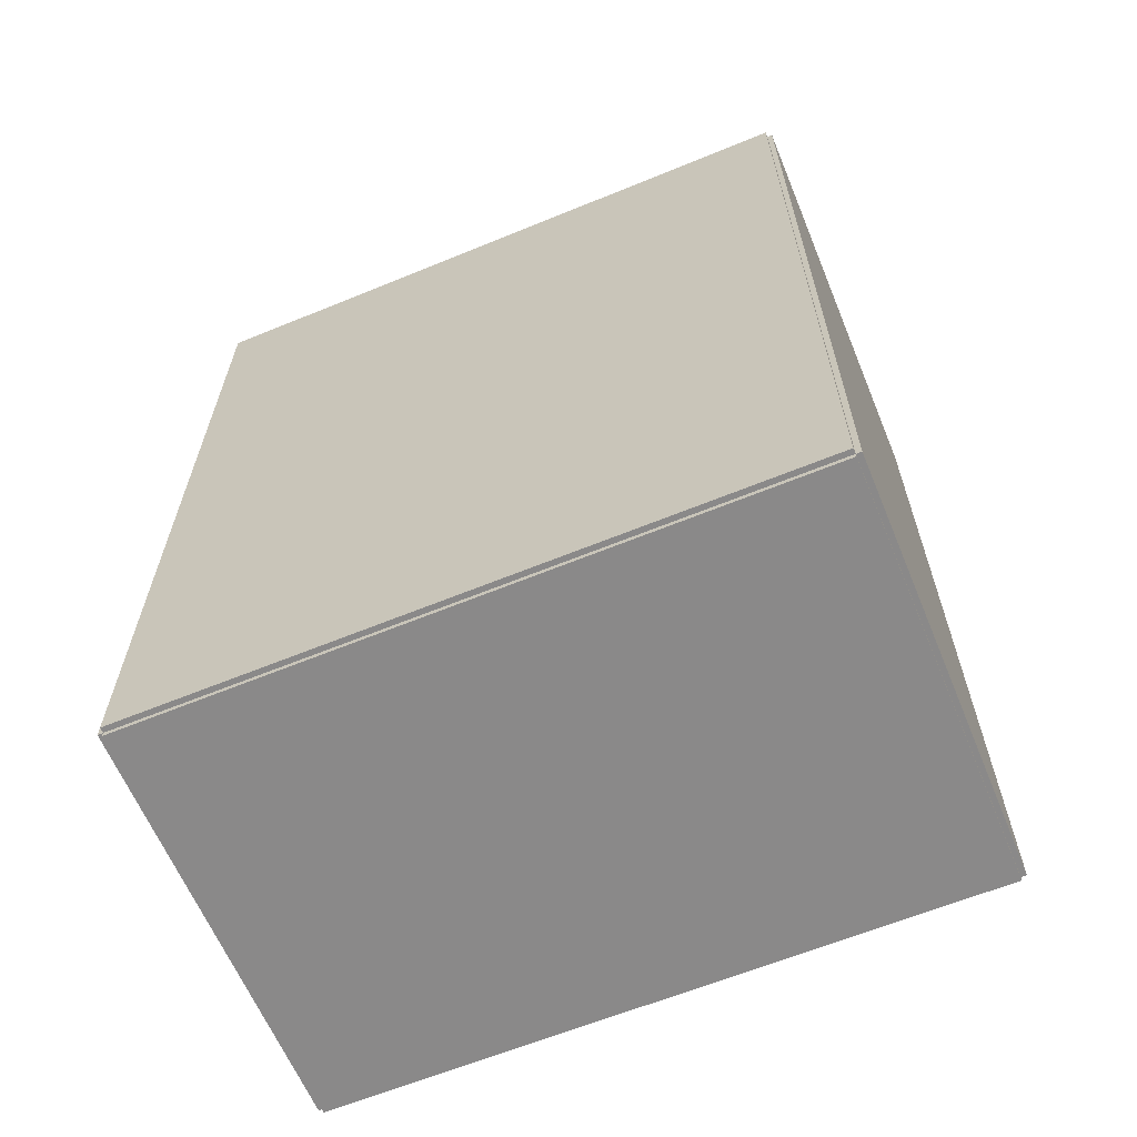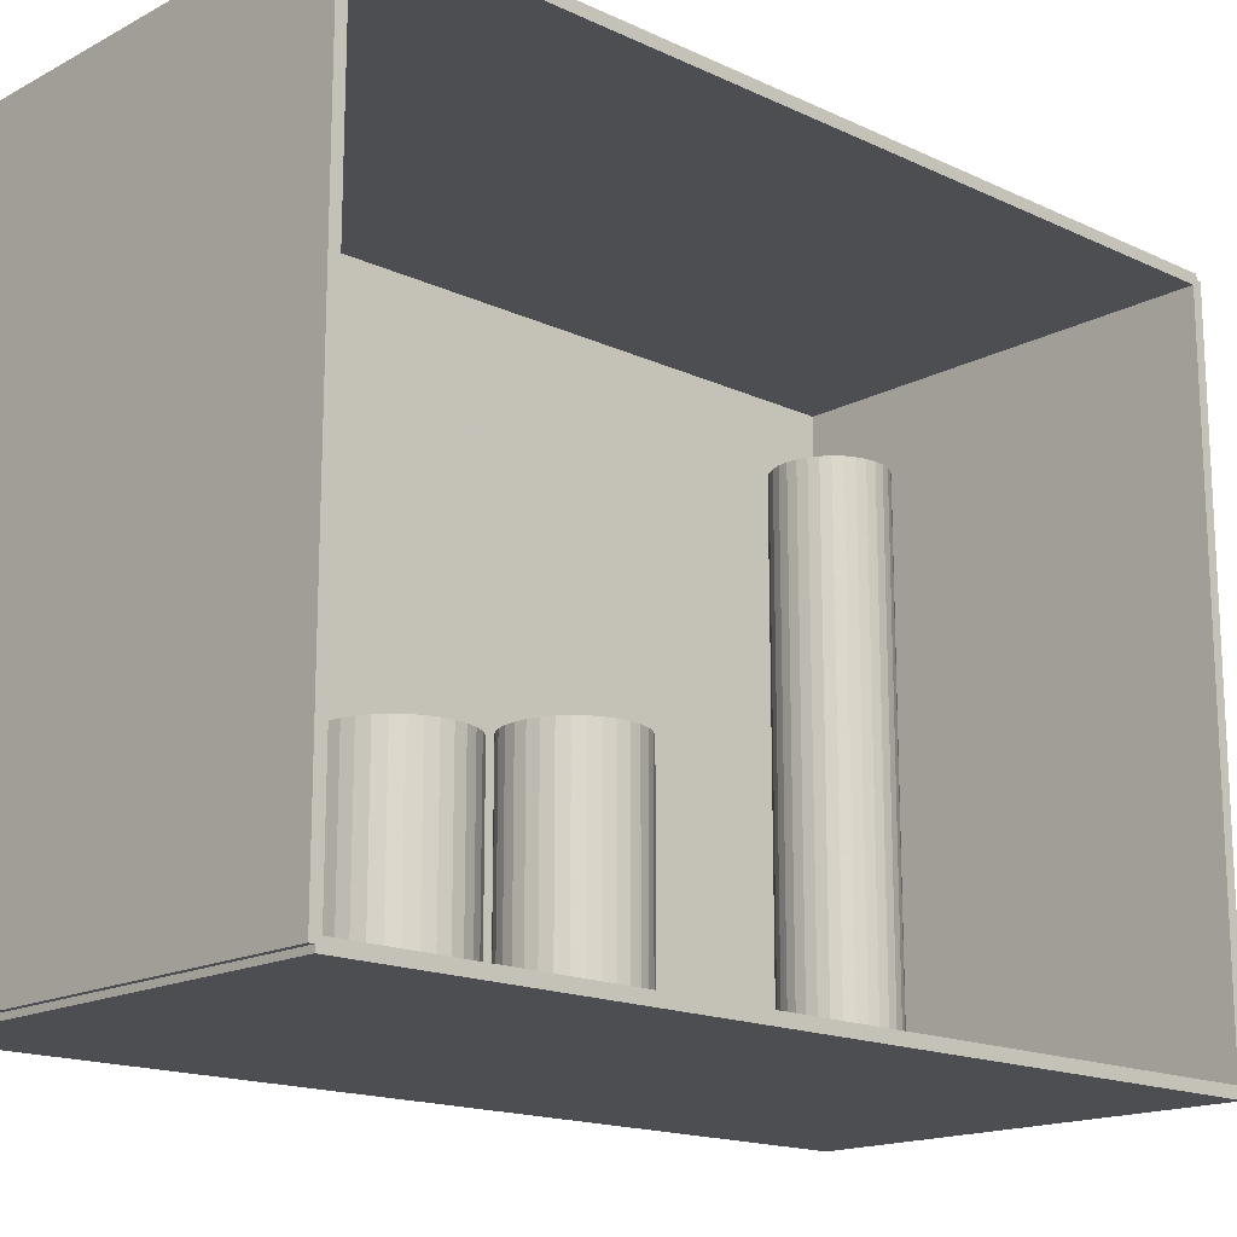
<metadata>
{"format":"obj","ext":"obj","renderer":"f3d","projection":"perspective","resolution":1024,"background":"white","views":[{"elev":-63.3,"azim":-67.5,"up":"+Y"},{"elev":-16.6,"azim":46.7,"up":"+Z"}]}
</metadata>
<code>
v -0.09137 -0.188 -0.002309
v -0.09137 -0.188 0.002309
v -0.09137 0.188 -0.002309
v -0.09137 0.188 0.002309
v 0.09137 -0.188 -0.002309
v 0.09137 -0.188 0.002309
v 0.09137 0.188 -0.002309
v 0.09137 0.188 0.002309
v -0.08906 -0.188 0
v -0.09368 -0.188 0
v -0.08906 0.188 0
v -0.09368 0.188 0
v -0.08906 -0.188 0.2812
v -0.09368 -0.188 0.2812
v -0.08906 0.188 0.2812
v -0.09368 0.188 0.2812
v -0.09137 0.1859 0.2812
v -0.09137 0.1902 0.2812
v -0.09137 0.1859 0
v -0.09137 0.1902 0
v 0.09137 0.1859 0.2812
v 0.09137 0.1902 0.2812
v 0.09137 0.1859 0
v 0.09137 0.1902 0
v -0.09137 -0.1859 0
v -0.09137 -0.1902 0
v -0.09137 -0.1859 0.2812
v -0.09137 -0.1902 0.2812
v 0.09137 -0.1859 0
v 0.09137 -0.1902 0
v 0.09137 -0.1859 0.2812
v 0.09137 -0.1902 0.2812
v -0.09137 -0.188 0.2789
v -0.09137 -0.188 0.2836
v -0.09137 0.188 0.2789
v -0.09137 0.188 0.2836
v 0.09137 -0.188 0.2789
v 0.09137 -0.188 0.2836
v 0.09137 0.188 0.2789
v 0.09137 0.188 0.2836
v 0.01235 0.08445 0.004618
v 0.03302 0.08445 0.004618
v 0.03302 0.08445 0.07131
v 0.01235 0.08445 0.07131
v 0.03263 0.08848 0.004618
v 0.03263 0.08848 0.07131
v 0.03145 0.09236 0.004618
v 0.03145 0.09236 0.07131
v 0.02954 0.09593 0.004618
v 0.02954 0.09593 0.07131
v 0.02697 0.09906 0.004618
v 0.02697 0.09906 0.07131
v 0.02384 0.1016 0.004618
v 0.02384 0.1016 0.07131
v 0.02026 0.1035 0.004618
v 0.02026 0.1035 0.07131
v 0.01638 0.1047 0.004618
v 0.01638 0.1047 0.07131
v 0.01235 0.1051 0.004618
v 0.01235 0.1051 0.07131
v 0.008317 0.1047 0.004618
v 0.008317 0.1047 0.07131
v 0.004439 0.1035 0.004618
v 0.004439 0.1035 0.07131
v 0.0008644 0.1016 0.004618
v 0.0008644 0.1016 0.07131
v -0.002268 0.09906 0.004618
v -0.002268 0.09906 0.07131
v -0.00484 0.09593 0.004618
v -0.00484 0.09593 0.07131
v -0.00675 0.09236 0.004618
v -0.00675 0.09236 0.07131
v -0.007926 0.08848 0.004618
v -0.007926 0.08848 0.07131
v -0.008324 0.08445 0.004618
v -0.008324 0.08445 0.07131
v -0.007926 0.08041 0.004618
v -0.007926 0.08041 0.07131
v -0.00675 0.07653 0.004618
v -0.00675 0.07653 0.07131
v -0.00484 0.07296 0.004618
v -0.00484 0.07296 0.07131
v -0.002268 0.06983 0.004618
v -0.002268 0.06983 0.07131
v 0.0008644 0.06726 0.004618
v 0.0008644 0.06726 0.07131
v 0.004439 0.06535 0.004618
v 0.004439 0.06535 0.07131
v 0.008317 0.06417 0.004618
v 0.008317 0.06417 0.07131
v 0.01235 0.06377 0.004618
v 0.01235 0.06377 0.07131
v 0.01638 0.06417 0.004618
v 0.01638 0.06417 0.07131
v 0.02026 0.06535 0.004618
v 0.02026 0.06535 0.07131
v 0.02384 0.06726 0.004618
v 0.02384 0.06726 0.07131
v 0.02697 0.06983 0.004618
v 0.02697 0.06983 0.07131
v 0.02954 0.07296 0.004618
v 0.02954 0.07296 0.07131
v 0.03145 0.07653 0.004618
v 0.03145 0.07653 0.07131
v 0.03263 0.08041 0.004618
v 0.03263 0.08041 0.07131
v 0.01235 0.08445 0.07131
v 0.03302 0.08445 0.07131
v 0.03302 0.08445 0.138
v 0.01235 0.08445 0.138
v 0.03263 0.08848 0.07131
v 0.03263 0.08848 0.138
v 0.03145 0.09236 0.07131
v 0.03145 0.09236 0.138
v 0.02954 0.09593 0.07131
v 0.02954 0.09593 0.138
v 0.02697 0.09906 0.07131
v 0.02697 0.09906 0.138
v 0.02384 0.1016 0.07131
v 0.02384 0.1016 0.138
v 0.02026 0.1035 0.07131
v 0.02026 0.1035 0.138
v 0.01638 0.1047 0.07131
v 0.01638 0.1047 0.138
v 0.01235 0.1051 0.07131
v 0.01235 0.1051 0.138
v 0.008317 0.1047 0.07131
v 0.008317 0.1047 0.138
v 0.004439 0.1035 0.07131
v 0.004439 0.1035 0.138
v 0.0008644 0.1016 0.07131
v 0.0008644 0.1016 0.138
v -0.002268 0.09906 0.07131
v -0.002268 0.09906 0.138
v -0.00484 0.09593 0.07131
v -0.00484 0.09593 0.138
v -0.00675 0.09236 0.07131
v -0.00675 0.09236 0.138
v -0.007926 0.08848 0.07131
v -0.007926 0.08848 0.138
v -0.008324 0.08445 0.07131
v -0.008324 0.08445 0.138
v -0.007926 0.08041 0.07131
v -0.007926 0.08041 0.138
v -0.00675 0.07653 0.07131
v -0.00675 0.07653 0.138
v -0.00484 0.07296 0.07131
v -0.00484 0.07296 0.138
v -0.002268 0.06983 0.07131
v -0.002268 0.06983 0.138
v 0.0008644 0.06726 0.07131
v 0.0008644 0.06726 0.138
v 0.004439 0.06535 0.07131
v 0.004439 0.06535 0.138
v 0.008317 0.06417 0.07131
v 0.008317 0.06417 0.138
v 0.01235 0.06377 0.07131
v 0.01235 0.06377 0.138
v 0.01638 0.06417 0.07131
v 0.01638 0.06417 0.138
v 0.02026 0.06535 0.07131
v 0.02026 0.06535 0.138
v 0.02384 0.06726 0.07131
v 0.02384 0.06726 0.138
v 0.02697 0.06983 0.07131
v 0.02697 0.06983 0.138
v 0.02954 0.07296 0.07131
v 0.02954 0.07296 0.138
v 0.03145 0.07653 0.07131
v 0.03145 0.07653 0.138
v 0.03263 0.08041 0.07131
v 0.03263 0.08041 0.138
v 0.01235 0.08445 0.138
v 0.03302 0.08445 0.138
v 0.03302 0.08445 0.2047
v 0.01235 0.08445 0.2047
v 0.03263 0.08848 0.138
v 0.03263 0.08848 0.2047
v 0.03145 0.09236 0.138
v 0.03145 0.09236 0.2047
v 0.02954 0.09593 0.138
v 0.02954 0.09593 0.2047
v 0.02697 0.09906 0.138
v 0.02697 0.09906 0.2047
v 0.02384 0.1016 0.138
v 0.02384 0.1016 0.2047
v 0.02026 0.1035 0.138
v 0.02026 0.1035 0.2047
v 0.01638 0.1047 0.138
v 0.01638 0.1047 0.2047
v 0.01235 0.1051 0.138
v 0.01235 0.1051 0.2047
v 0.008317 0.1047 0.138
v 0.008317 0.1047 0.2047
v 0.004439 0.1035 0.138
v 0.004439 0.1035 0.2047
v 0.0008644 0.1016 0.138
v 0.0008644 0.1016 0.2047
v -0.002268 0.09906 0.138
v -0.002268 0.09906 0.2047
v -0.00484 0.09593 0.138
v -0.00484 0.09593 0.2047
v -0.00675 0.09236 0.138
v -0.00675 0.09236 0.2047
v -0.007926 0.08848 0.138
v -0.007926 0.08848 0.2047
v -0.008324 0.08445 0.138
v -0.008324 0.08445 0.2047
v -0.007926 0.08041 0.138
v -0.007926 0.08041 0.2047
v -0.00675 0.07653 0.138
v -0.00675 0.07653 0.2047
v -0.00484 0.07296 0.138
v -0.00484 0.07296 0.2047
v -0.002268 0.06983 0.138
v -0.002268 0.06983 0.2047
v 0.0008644 0.06726 0.138
v 0.0008644 0.06726 0.2047
v 0.004439 0.06535 0.138
v 0.004439 0.06535 0.2047
v 0.008317 0.06417 0.138
v 0.008317 0.06417 0.2047
v 0.01235 0.06377 0.138
v 0.01235 0.06377 0.2047
v 0.01638 0.06417 0.138
v 0.01638 0.06417 0.2047
v 0.02026 0.06535 0.138
v 0.02026 0.06535 0.2047
v 0.02384 0.06726 0.138
v 0.02384 0.06726 0.2047
v 0.02697 0.06983 0.138
v 0.02697 0.06983 0.2047
v 0.02954 0.07296 0.138
v 0.02954 0.07296 0.2047
v 0.03145 0.07653 0.138
v 0.03145 0.07653 0.2047
v 0.03263 0.08041 0.138
v 0.03263 0.08041 0.2047
v -0.01394 -0.006768 0.004618
v 0.01125 -0.006768 0.004618
v 0.01125 -0.006768 0.1038
v -0.01394 -0.006768 0.1038
v 0.01077 -0.001854 0.004618
v 0.01077 -0.001854 0.1038
v 0.009332 0.002871 0.004618
v 0.009332 0.002871 0.1038
v 0.007004 0.007225 0.004618
v 0.007004 0.007225 0.1038
v 0.003872 0.01104 0.004618
v 0.003872 0.01104 0.1038
v 5.51e-05 0.01417 0.004618
v 5.51e-05 0.01417 0.1038
v -0.004299 0.0165 0.004618
v -0.004299 0.0165 0.1038
v -0.009024 0.01794 0.004618
v -0.009024 0.01794 0.1038
v -0.01394 0.01842 0.004618
v -0.01394 0.01842 0.1038
v -0.01885 0.01794 0.004618
v -0.01885 0.01794 0.1038
v -0.02358 0.0165 0.004618
v -0.02358 0.0165 0.1038
v -0.02793 0.01417 0.004618
v -0.02793 0.01417 0.1038
v -0.03175 0.01104 0.004618
v -0.03175 0.01104 0.1038
v -0.03488 0.007225 0.004618
v -0.03488 0.007225 0.1038
v -0.03721 0.002871 0.004618
v -0.03721 0.002871 0.1038
v -0.03864 -0.001854 0.004618
v -0.03864 -0.001854 0.1038
v -0.03913 -0.006768 0.004618
v -0.03913 -0.006768 0.1038
v -0.03864 -0.01168 0.004618
v -0.03864 -0.01168 0.1038
v -0.03721 -0.01641 0.004618
v -0.03721 -0.01641 0.1038
v -0.03488 -0.02076 0.004618
v -0.03488 -0.02076 0.1038
v -0.03175 -0.02458 0.004618
v -0.03175 -0.02458 0.1038
v -0.02793 -0.02771 0.004618
v -0.02793 -0.02771 0.1038
v -0.02358 -0.03004 0.004618
v -0.02358 -0.03004 0.1038
v -0.01885 -0.03147 0.004618
v -0.01885 -0.03147 0.1038
v -0.01394 -0.03196 0.004618
v -0.01394 -0.03196 0.1038
v -0.009024 -0.03147 0.004618
v -0.009024 -0.03147 0.1038
v -0.004299 -0.03004 0.004618
v -0.004299 -0.03004 0.1038
v 5.51e-05 -0.02771 0.004618
v 5.51e-05 -0.02771 0.1038
v 0.003872 -0.02458 0.004618
v 0.003872 -0.02458 0.1038
v 0.007004 -0.02076 0.004618
v 0.007004 -0.02076 0.1038
v 0.009332 -0.01641 0.004618
v 0.009332 -0.01641 0.1038
v 0.01077 -0.01168 0.004618
v 0.01077 -0.01168 0.1038
v 0.03524 -0.118 0.004618
v 0.05958 -0.118 0.004618
v 0.05958 -0.118 0.07474
v 0.03524 -0.118 0.07474
v 0.05912 -0.1132 0.004618
v 0.05912 -0.1132 0.07474
v 0.05773 -0.1087 0.004618
v 0.05773 -0.1087 0.07474
v 0.05548 -0.1045 0.004618
v 0.05548 -0.1045 0.07474
v 0.05245 -0.1008 0.004618
v 0.05245 -0.1008 0.07474
v 0.04877 -0.09775 0.004618
v 0.04877 -0.09775 0.07474
v 0.04456 -0.0955 0.004618
v 0.04456 -0.0955 0.07474
v 0.03999 -0.09411 0.004618
v 0.03999 -0.09411 0.07474
v 0.03524 -0.09365 0.004618
v 0.03524 -0.09365 0.07474
v 0.03049 -0.09411 0.004618
v 0.03049 -0.09411 0.07474
v 0.02593 -0.0955 0.004618
v 0.02593 -0.0955 0.07474
v 0.02172 -0.09775 0.004618
v 0.02172 -0.09775 0.07474
v 0.01803 -0.1008 0.004618
v 0.01803 -0.1008 0.07474
v 0.015 -0.1045 0.004618
v 0.015 -0.1045 0.07474
v 0.01275 -0.1087 0.004618
v 0.01275 -0.1087 0.07474
v 0.01137 -0.1132 0.004618
v 0.01137 -0.1132 0.07474
v 0.0109 -0.118 0.004618
v 0.0109 -0.118 0.07474
v 0.01137 -0.1227 0.004618
v 0.01137 -0.1227 0.07474
v 0.01275 -0.1273 0.004618
v 0.01275 -0.1273 0.07474
v 0.015 -0.1315 0.004618
v 0.015 -0.1315 0.07474
v 0.01803 -0.1352 0.004618
v 0.01803 -0.1352 0.07474
v 0.02172 -0.1382 0.004618
v 0.02172 -0.1382 0.07474
v 0.02593 -0.1405 0.004618
v 0.02593 -0.1405 0.07474
v 0.03049 -0.1419 0.004618
v 0.03049 -0.1419 0.07474
v 0.03524 -0.1423 0.004618
v 0.03524 -0.1423 0.07474
v 0.03999 -0.1419 0.004618
v 0.03999 -0.1419 0.07474
v 0.04456 -0.1405 0.004618
v 0.04456 -0.1405 0.07474
v 0.04877 -0.1382 0.004618
v 0.04877 -0.1382 0.07474
v 0.05245 -0.1352 0.004618
v 0.05245 -0.1352 0.07474
v 0.05548 -0.1315 0.004618
v 0.05548 -0.1315 0.07474
v 0.05773 -0.1273 0.004618
v 0.05773 -0.1273 0.07474
v 0.05912 -0.1227 0.004618
v 0.05912 -0.1227 0.07474
f 2 4 1
f 5 2 1
f 1 4 3
f 3 5 1
f 2 8 4
f 6 2 5
f 6 8 2
f 4 8 3
f 7 5 3
f 3 8 7
f 7 6 5
f 8 6 7
f 10 12 9
f 13 10 9
f 9 12 11
f 11 13 9
f 10 16 12
f 14 10 13
f 14 16 10
f 12 16 11
f 15 13 11
f 11 16 15
f 15 14 13
f 16 14 15
f 18 20 17
f 21 18 17
f 17 20 19
f 19 21 17
f 18 24 20
f 22 18 21
f 22 24 18
f 20 24 19
f 23 21 19
f 19 24 23
f 23 22 21
f 24 22 23
f 26 28 25
f 29 26 25
f 25 28 27
f 27 29 25
f 26 32 28
f 30 26 29
f 30 32 26
f 28 32 27
f 31 29 27
f 27 32 31
f 31 30 29
f 32 30 31
f 34 36 33
f 37 34 33
f 33 36 35
f 35 37 33
f 34 40 36
f 38 34 37
f 38 40 34
f 36 40 35
f 39 37 35
f 35 40 39
f 39 38 37
f 40 38 39
f 42 41 45
f 42 45 43
f 43 45 46
f 43 46 44
f 45 41 47
f 45 47 46
f 46 47 48
f 46 48 44
f 47 41 49
f 47 49 48
f 48 49 50
f 48 50 44
f 49 41 51
f 49 51 50
f 50 51 52
f 50 52 44
f 51 41 53
f 51 53 52
f 52 53 54
f 52 54 44
f 53 41 55
f 53 55 54
f 54 55 56
f 54 56 44
f 55 41 57
f 55 57 56
f 56 57 58
f 56 58 44
f 57 41 59
f 57 59 58
f 58 59 60
f 58 60 44
f 59 41 61
f 59 61 60
f 60 61 62
f 60 62 44
f 61 41 63
f 61 63 62
f 62 63 64
f 62 64 44
f 63 41 65
f 63 65 64
f 64 65 66
f 64 66 44
f 65 41 67
f 65 67 66
f 66 67 68
f 66 68 44
f 67 41 69
f 67 69 68
f 68 69 70
f 68 70 44
f 69 41 71
f 69 71 70
f 70 71 72
f 70 72 44
f 71 41 73
f 71 73 72
f 72 73 74
f 72 74 44
f 73 41 75
f 73 75 74
f 74 75 76
f 74 76 44
f 75 41 77
f 75 77 76
f 76 77 78
f 76 78 44
f 77 41 79
f 77 79 78
f 78 79 80
f 78 80 44
f 79 41 81
f 79 81 80
f 80 81 82
f 80 82 44
f 81 41 83
f 81 83 82
f 82 83 84
f 82 84 44
f 83 41 85
f 83 85 84
f 84 85 86
f 84 86 44
f 85 41 87
f 85 87 86
f 86 87 88
f 86 88 44
f 87 41 89
f 87 89 88
f 88 89 90
f 88 90 44
f 89 41 91
f 89 91 90
f 90 91 92
f 90 92 44
f 91 41 93
f 91 93 92
f 92 93 94
f 92 94 44
f 93 41 95
f 93 95 94
f 94 95 96
f 94 96 44
f 95 41 97
f 95 97 96
f 96 97 98
f 96 98 44
f 97 41 99
f 97 99 98
f 98 99 100
f 98 100 44
f 99 41 101
f 99 101 100
f 100 101 102
f 100 102 44
f 101 41 103
f 101 103 102
f 102 103 104
f 102 104 44
f 103 41 105
f 103 105 104
f 104 105 106
f 104 106 44
f 105 41 42
f 105 42 106
f 106 42 43
f 106 43 44
f 108 107 111
f 108 111 109
f 109 111 112
f 109 112 110
f 111 107 113
f 111 113 112
f 112 113 114
f 112 114 110
f 113 107 115
f 113 115 114
f 114 115 116
f 114 116 110
f 115 107 117
f 115 117 116
f 116 117 118
f 116 118 110
f 117 107 119
f 117 119 118
f 118 119 120
f 118 120 110
f 119 107 121
f 119 121 120
f 120 121 122
f 120 122 110
f 121 107 123
f 121 123 122
f 122 123 124
f 122 124 110
f 123 107 125
f 123 125 124
f 124 125 126
f 124 126 110
f 125 107 127
f 125 127 126
f 126 127 128
f 126 128 110
f 127 107 129
f 127 129 128
f 128 129 130
f 128 130 110
f 129 107 131
f 129 131 130
f 130 131 132
f 130 132 110
f 131 107 133
f 131 133 132
f 132 133 134
f 132 134 110
f 133 107 135
f 133 135 134
f 134 135 136
f 134 136 110
f 135 107 137
f 135 137 136
f 136 137 138
f 136 138 110
f 137 107 139
f 137 139 138
f 138 139 140
f 138 140 110
f 139 107 141
f 139 141 140
f 140 141 142
f 140 142 110
f 141 107 143
f 141 143 142
f 142 143 144
f 142 144 110
f 143 107 145
f 143 145 144
f 144 145 146
f 144 146 110
f 145 107 147
f 145 147 146
f 146 147 148
f 146 148 110
f 147 107 149
f 147 149 148
f 148 149 150
f 148 150 110
f 149 107 151
f 149 151 150
f 150 151 152
f 150 152 110
f 151 107 153
f 151 153 152
f 152 153 154
f 152 154 110
f 153 107 155
f 153 155 154
f 154 155 156
f 154 156 110
f 155 107 157
f 155 157 156
f 156 157 158
f 156 158 110
f 157 107 159
f 157 159 158
f 158 159 160
f 158 160 110
f 159 107 161
f 159 161 160
f 160 161 162
f 160 162 110
f 161 107 163
f 161 163 162
f 162 163 164
f 162 164 110
f 163 107 165
f 163 165 164
f 164 165 166
f 164 166 110
f 165 107 167
f 165 167 166
f 166 167 168
f 166 168 110
f 167 107 169
f 167 169 168
f 168 169 170
f 168 170 110
f 169 107 171
f 169 171 170
f 170 171 172
f 170 172 110
f 171 107 108
f 171 108 172
f 172 108 109
f 172 109 110
f 174 173 177
f 174 177 175
f 175 177 178
f 175 178 176
f 177 173 179
f 177 179 178
f 178 179 180
f 178 180 176
f 179 173 181
f 179 181 180
f 180 181 182
f 180 182 176
f 181 173 183
f 181 183 182
f 182 183 184
f 182 184 176
f 183 173 185
f 183 185 184
f 184 185 186
f 184 186 176
f 185 173 187
f 185 187 186
f 186 187 188
f 186 188 176
f 187 173 189
f 187 189 188
f 188 189 190
f 188 190 176
f 189 173 191
f 189 191 190
f 190 191 192
f 190 192 176
f 191 173 193
f 191 193 192
f 192 193 194
f 192 194 176
f 193 173 195
f 193 195 194
f 194 195 196
f 194 196 176
f 195 173 197
f 195 197 196
f 196 197 198
f 196 198 176
f 197 173 199
f 197 199 198
f 198 199 200
f 198 200 176
f 199 173 201
f 199 201 200
f 200 201 202
f 200 202 176
f 201 173 203
f 201 203 202
f 202 203 204
f 202 204 176
f 203 173 205
f 203 205 204
f 204 205 206
f 204 206 176
f 205 173 207
f 205 207 206
f 206 207 208
f 206 208 176
f 207 173 209
f 207 209 208
f 208 209 210
f 208 210 176
f 209 173 211
f 209 211 210
f 210 211 212
f 210 212 176
f 211 173 213
f 211 213 212
f 212 213 214
f 212 214 176
f 213 173 215
f 213 215 214
f 214 215 216
f 214 216 176
f 215 173 217
f 215 217 216
f 216 217 218
f 216 218 176
f 217 173 219
f 217 219 218
f 218 219 220
f 218 220 176
f 219 173 221
f 219 221 220
f 220 221 222
f 220 222 176
f 221 173 223
f 221 223 222
f 222 223 224
f 222 224 176
f 223 173 225
f 223 225 224
f 224 225 226
f 224 226 176
f 225 173 227
f 225 227 226
f 226 227 228
f 226 228 176
f 227 173 229
f 227 229 228
f 228 229 230
f 228 230 176
f 229 173 231
f 229 231 230
f 230 231 232
f 230 232 176
f 231 173 233
f 231 233 232
f 232 233 234
f 232 234 176
f 233 173 235
f 233 235 234
f 234 235 236
f 234 236 176
f 235 173 237
f 235 237 236
f 236 237 238
f 236 238 176
f 237 173 174
f 237 174 238
f 238 174 175
f 238 175 176
f 240 239 243
f 240 243 241
f 241 243 244
f 241 244 242
f 243 239 245
f 243 245 244
f 244 245 246
f 244 246 242
f 245 239 247
f 245 247 246
f 246 247 248
f 246 248 242
f 247 239 249
f 247 249 248
f 248 249 250
f 248 250 242
f 249 239 251
f 249 251 250
f 250 251 252
f 250 252 242
f 251 239 253
f 251 253 252
f 252 253 254
f 252 254 242
f 253 239 255
f 253 255 254
f 254 255 256
f 254 256 242
f 255 239 257
f 255 257 256
f 256 257 258
f 256 258 242
f 257 239 259
f 257 259 258
f 258 259 260
f 258 260 242
f 259 239 261
f 259 261 260
f 260 261 262
f 260 262 242
f 261 239 263
f 261 263 262
f 262 263 264
f 262 264 242
f 263 239 265
f 263 265 264
f 264 265 266
f 264 266 242
f 265 239 267
f 265 267 266
f 266 267 268
f 266 268 242
f 267 239 269
f 267 269 268
f 268 269 270
f 268 270 242
f 269 239 271
f 269 271 270
f 270 271 272
f 270 272 242
f 271 239 273
f 271 273 272
f 272 273 274
f 272 274 242
f 273 239 275
f 273 275 274
f 274 275 276
f 274 276 242
f 275 239 277
f 275 277 276
f 276 277 278
f 276 278 242
f 277 239 279
f 277 279 278
f 278 279 280
f 278 280 242
f 279 239 281
f 279 281 280
f 280 281 282
f 280 282 242
f 281 239 283
f 281 283 282
f 282 283 284
f 282 284 242
f 283 239 285
f 283 285 284
f 284 285 286
f 284 286 242
f 285 239 287
f 285 287 286
f 286 287 288
f 286 288 242
f 287 239 289
f 287 289 288
f 288 289 290
f 288 290 242
f 289 239 291
f 289 291 290
f 290 291 292
f 290 292 242
f 291 239 293
f 291 293 292
f 292 293 294
f 292 294 242
f 293 239 295
f 293 295 294
f 294 295 296
f 294 296 242
f 295 239 297
f 295 297 296
f 296 297 298
f 296 298 242
f 297 239 299
f 297 299 298
f 298 299 300
f 298 300 242
f 299 239 301
f 299 301 300
f 300 301 302
f 300 302 242
f 301 239 303
f 301 303 302
f 302 303 304
f 302 304 242
f 303 239 240
f 303 240 304
f 304 240 241
f 304 241 242
f 306 305 309
f 306 309 307
f 307 309 310
f 307 310 308
f 309 305 311
f 309 311 310
f 310 311 312
f 310 312 308
f 311 305 313
f 311 313 312
f 312 313 314
f 312 314 308
f 313 305 315
f 313 315 314
f 314 315 316
f 314 316 308
f 315 305 317
f 315 317 316
f 316 317 318
f 316 318 308
f 317 305 319
f 317 319 318
f 318 319 320
f 318 320 308
f 319 305 321
f 319 321 320
f 320 321 322
f 320 322 308
f 321 305 323
f 321 323 322
f 322 323 324
f 322 324 308
f 323 305 325
f 323 325 324
f 324 325 326
f 324 326 308
f 325 305 327
f 325 327 326
f 326 327 328
f 326 328 308
f 327 305 329
f 327 329 328
f 328 329 330
f 328 330 308
f 329 305 331
f 329 331 330
f 330 331 332
f 330 332 308
f 331 305 333
f 331 333 332
f 332 333 334
f 332 334 308
f 333 305 335
f 333 335 334
f 334 335 336
f 334 336 308
f 335 305 337
f 335 337 336
f 336 337 338
f 336 338 308
f 337 305 339
f 337 339 338
f 338 339 340
f 338 340 308
f 339 305 341
f 339 341 340
f 340 341 342
f 340 342 308
f 341 305 343
f 341 343 342
f 342 343 344
f 342 344 308
f 343 305 345
f 343 345 344
f 344 345 346
f 344 346 308
f 345 305 347
f 345 347 346
f 346 347 348
f 346 348 308
f 347 305 349
f 347 349 348
f 348 349 350
f 348 350 308
f 349 305 351
f 349 351 350
f 350 351 352
f 350 352 308
f 351 305 353
f 351 353 352
f 352 353 354
f 352 354 308
f 353 305 355
f 353 355 354
f 354 355 356
f 354 356 308
f 355 305 357
f 355 357 356
f 356 357 358
f 356 358 308
f 357 305 359
f 357 359 358
f 358 359 360
f 358 360 308
f 359 305 361
f 359 361 360
f 360 361 362
f 360 362 308
f 361 305 363
f 361 363 362
f 362 363 364
f 362 364 308
f 363 305 365
f 363 365 364
f 364 365 366
f 364 366 308
f 365 305 367
f 365 367 366
f 366 367 368
f 366 368 308
f 367 305 369
f 367 369 368
f 368 369 370
f 368 370 308
f 369 305 306
f 369 306 370
f 370 306 307
f 370 307 308

</code>
